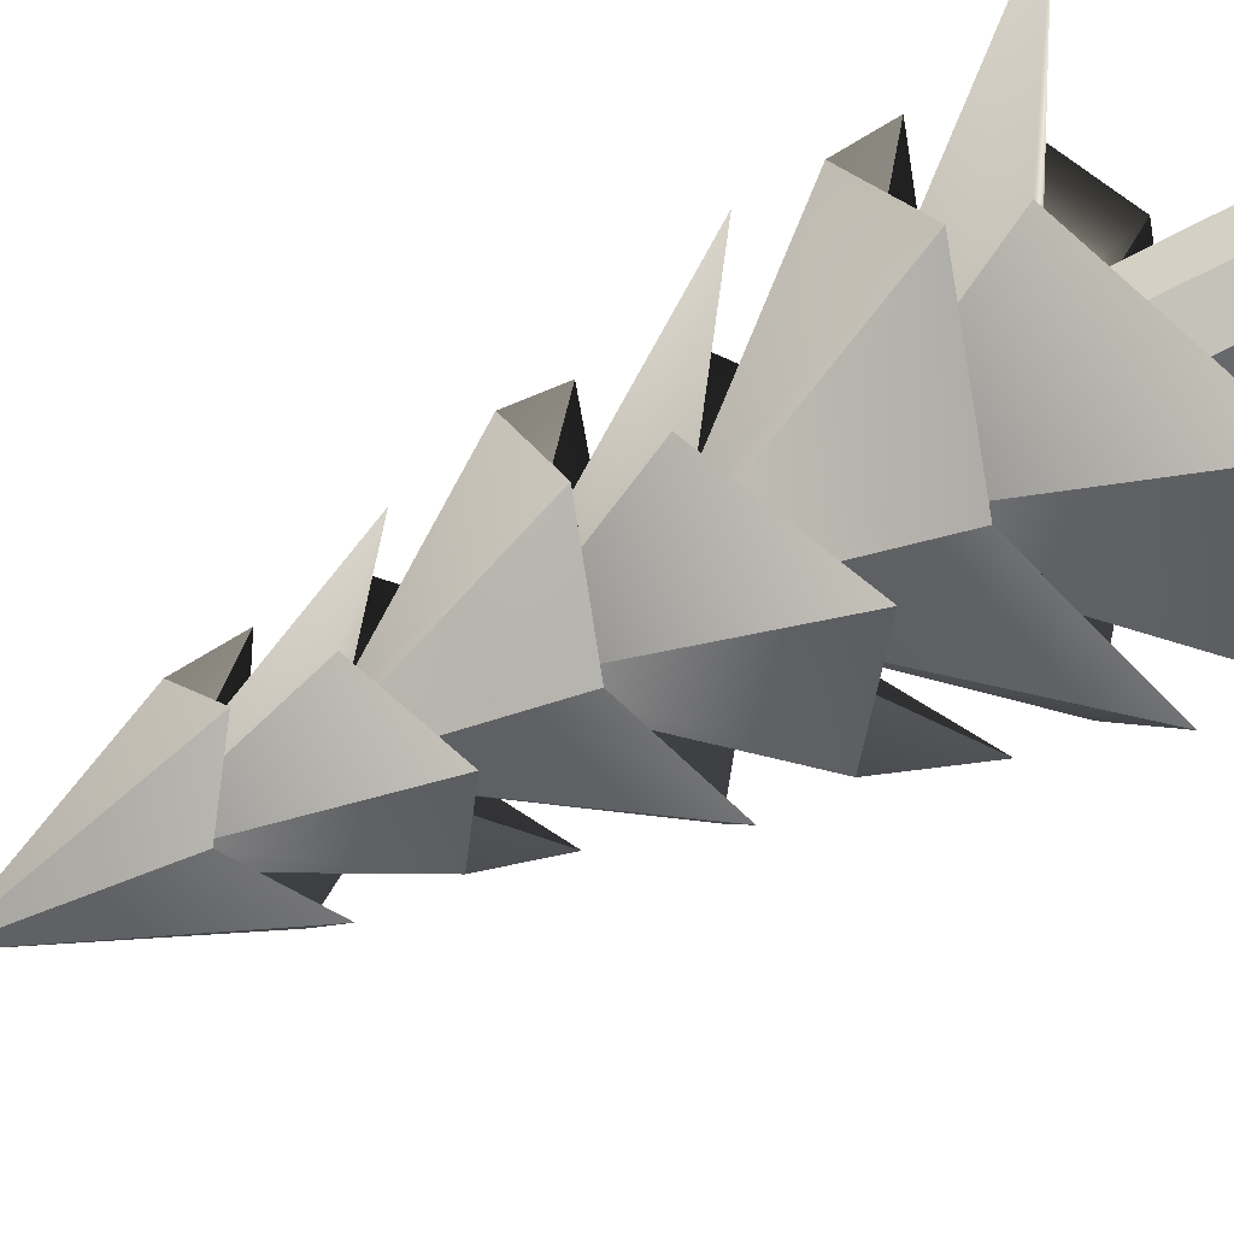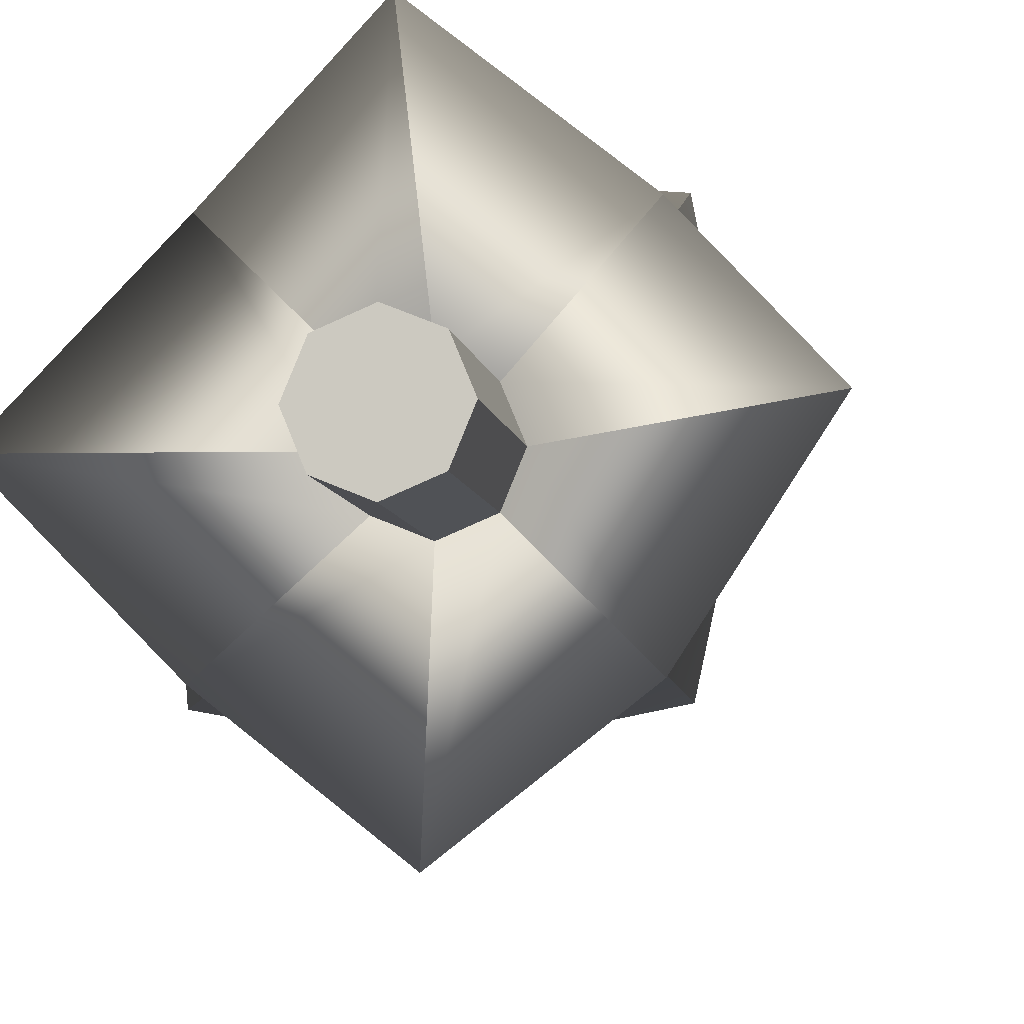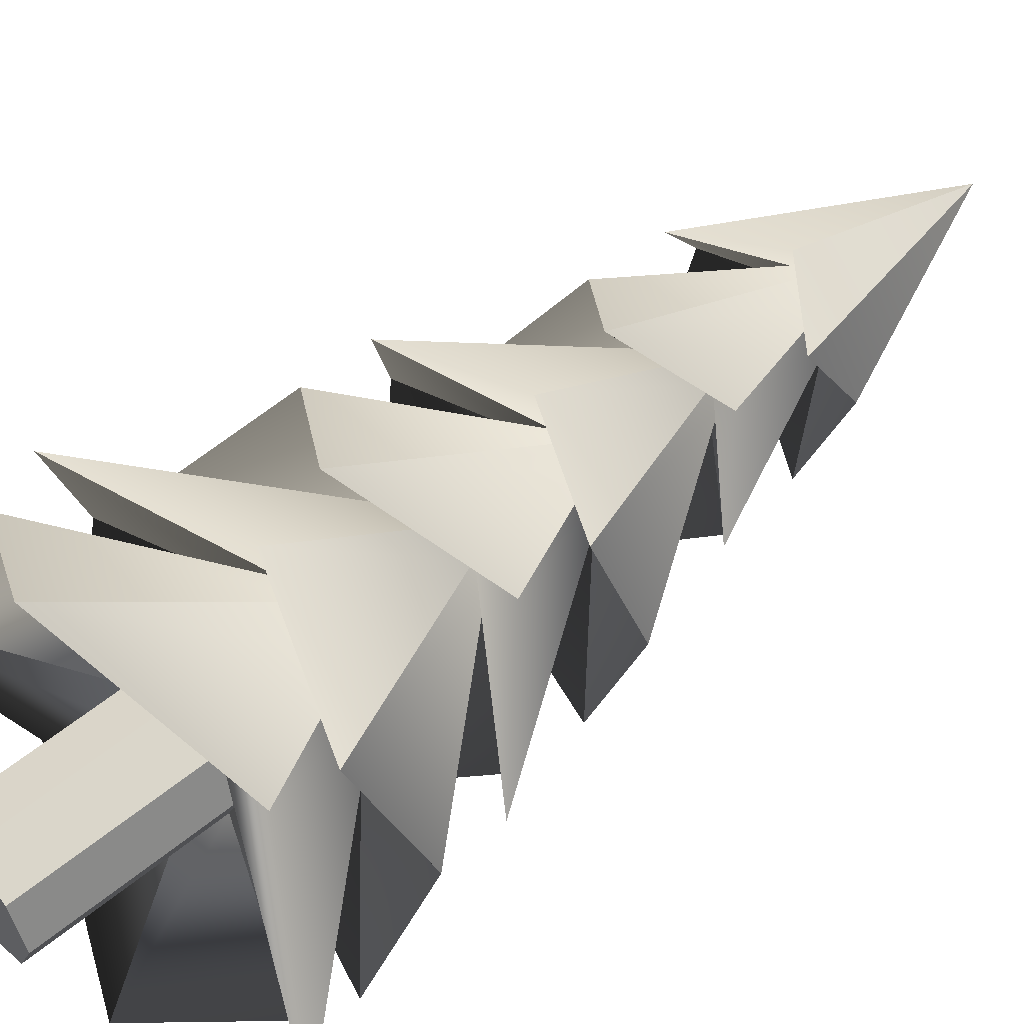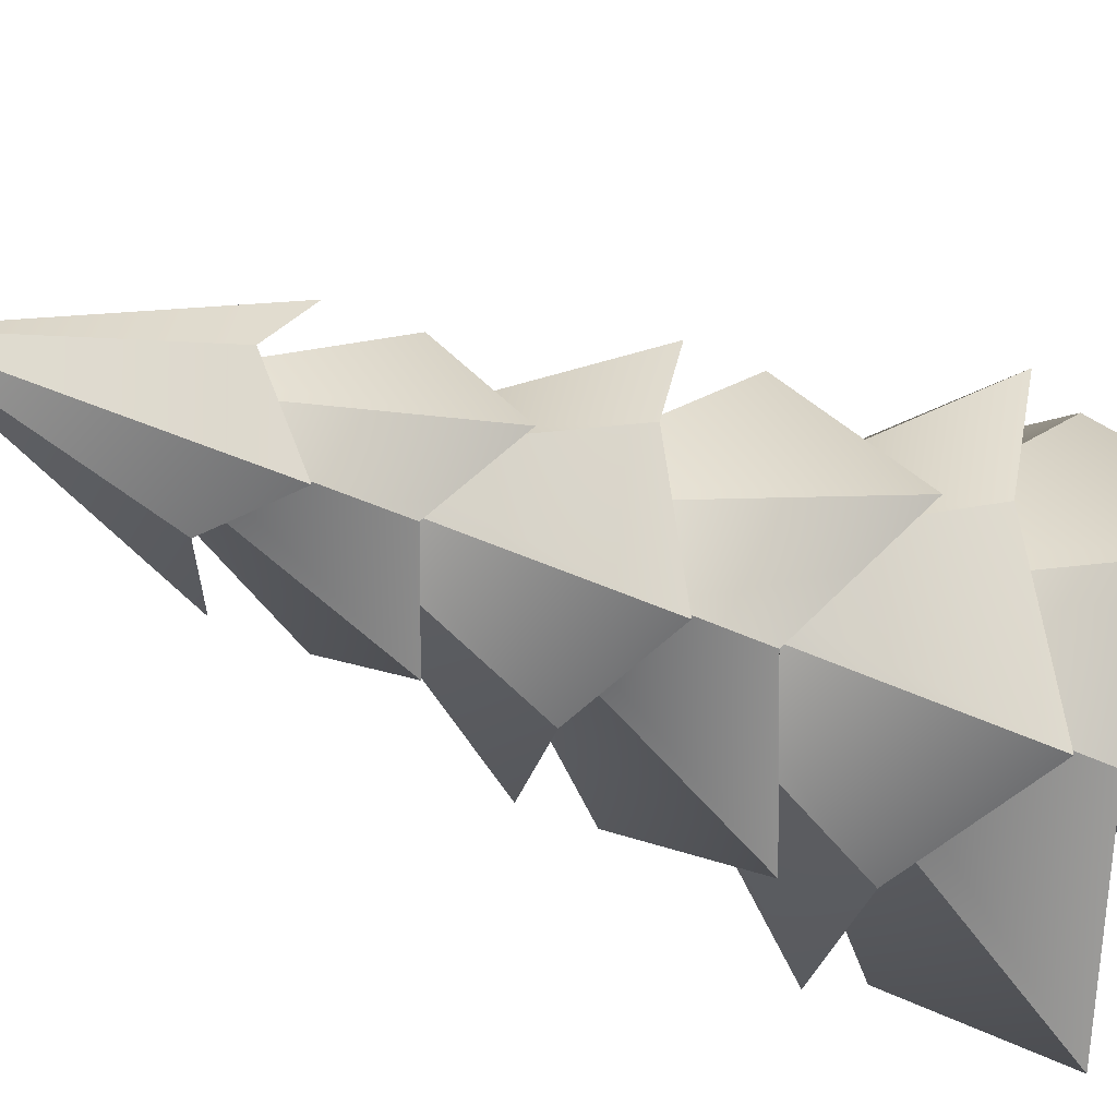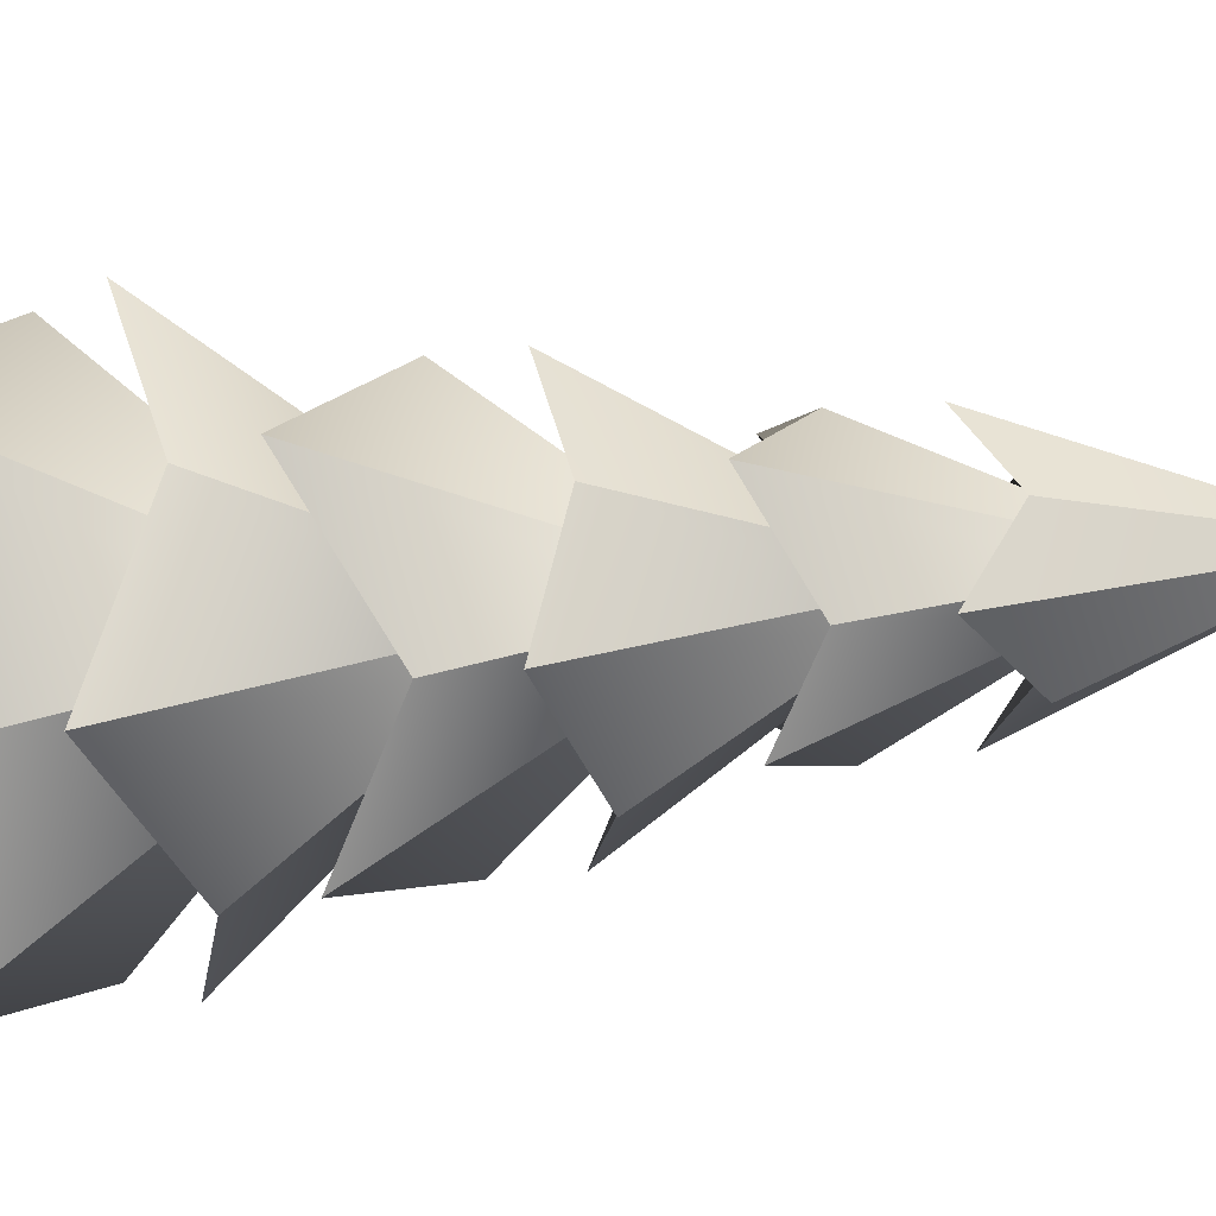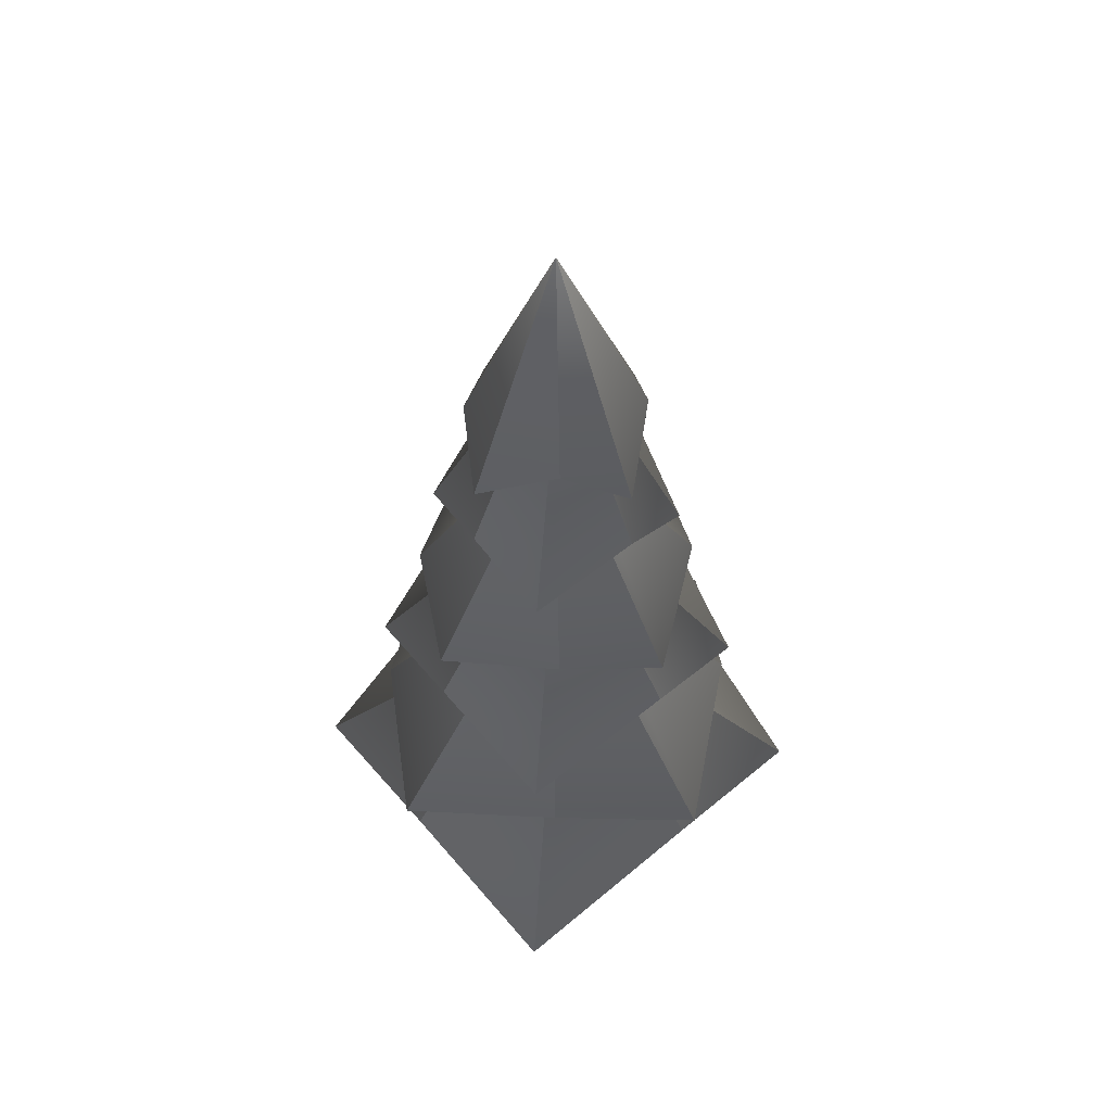
<metadata>
{"format":"obj","ext":"obj","renderer":"f3d","projection":"perspective","resolution":1024,"background":"white","views":[{"elev":-72.2,"azim":-62.7,"up":"+Z"},{"elev":-7.9,"azim":9.5,"up":"+Z"},{"elev":55.6,"azim":49.2,"up":"+Z"},{"elev":-38.1,"azim":-118.9,"up":"+Z"},{"elev":-33.9,"azim":98.6,"up":"+Z"},{"elev":55.9,"azim":-87.8,"up":"+Y"}]}
</metadata>
<code>
g default
v 0.7071 0 -0.7071
v 0 0 -1
v -0.7071 0 -0.7071
v -1 0 0
v -0.7071 0 0.7071
v 0 0 1
v 0.7071 0 0.7071
v 1 0 0
v 0.7071 3 -0.7071
v 0 3 -1
v -0.7071 3 -0.7071
v -1 3 0
v -0.7071 3 0.7071
v 0 3 1
v 0.7071 3 0.7071
v 1 3 0
v 0 0 0
v 0 3 0
v 0.7071 3 -0.7071
v 0 3 -1
v -0.7071 3 -0.7071
v -1 3 0
v -0.7071 3 0.7071
v 0 3 1
v 0.7071 3 0.7071
v 1 3 0
v 2.551 2.396 -2.551
v 0.2216 1.121 -4.575
v -2.551 2.396 -2.551
v -4.575 0.969 -0.2502
v -2.551 2.396 2.551
v -0.1319 1.328 4.575
v 2.551 2.396 2.551
v 4.575 1.173 0.2074
v 0.7071 5 -0.7071
v -0 5 -1
v -0.7071 5 -0.7071
v -1 5 -0
v -0.7071 5 0.7071
v -0 5 1
v 0.7071 5 0.7071
v 1 5 -0
v 2.751 3.211 -2.751
v -0.126 4.043 -3.222
v -2.751 3.211 -2.751
v -3.222 4.038 0.0986
v -2.751 3.211 2.751
v 0.1914 4.143 3.222
v 2.751 3.211 2.751
v 3.222 4.156 -0.05143
v 0.4765 7 -0.4765
v 0 7 -0.6738
v -0.4765 7 -0.4765
v -0.6738 7 0
v -0.4765 7 0.4765
v 0 7 0.6738
v 0.4765 7 0.4765
v 0.6738 7 0
v 1.966 6.396 -1.966
v 0.1604 5.159 -3.28
v -1.966 6.396 -1.966
v -3.28 5.051 -0.2472
v -1.966 6.396 1.966
v -0.1331 5.297 3.28
v 1.966 6.396 1.966
v 3.28 5.086 0.152
v 0.4008 9 -0.4008
v 0 9 -0.5668
v -0.4008 9 -0.4008
v -0.5668 9 0
v -0.4008 9 0.4008
v 0 9 0.5668
v 0.4008 9 0.4008
v 0.5668 9 0
v 1.966 7.482 -1.966
v -0.1268 8.077 -2.443
v -1.966 7.482 -1.966
v -2.443 8.107 0.153
v -1.966 7.482 1.966
v 0.1899 8.178 2.443
v 1.966 7.482 1.966
v 2.443 8.043 -0.135
v 0.3461 11 -0.3461
v 0 11 -0.4895
v -0.3461 11 -0.3461
v -0.4895 11 0
v -0.3461 11 0.3461
v 0 11 0.4895
v 0.3461 11 0.3461
v 0.4895 11 0
v 1.327 10.4 -1.327
v 0.1619 9.592 -2.151
v -1.327 10.4 -1.327
v -2.151 9.465 -0.2462
v -1.327 10.4 1.327
v -0.1317 9.57 2.151
v 1.327 10.4 1.327
v 2.151 9.523 0.1815
v 0.3772 13 -0.3772
v 0 13 -0.5334
v -0.3772 13 -0.3772
v -0.5334 13 0
v -0.3772 13 0.3772
v 0 13 0.5334
v 0.3772 13 0.3772
v 0.5334 13 0
v 1.292 11.63 -1.292
v -0.1283 12.45 -1.508
v -1.292 11.63 -1.292
v -1.508 12.44 0.1196
v -1.292 11.63 1.292
v 0.08118 12.51 1.508
v 1.292 11.63 1.292
v 1.508 12.41 -0.1103
v 0 16 0
g pCylinder2
f 1 2 10 9
f 2 3 11 10
f 3 4 12 11
f 4 5 13 12
f 5 6 14 13
f 6 7 15 14
f 7 8 16 15
f 8 1 9 16
f 2 1 17
f 3 2 17
f 4 3 17
f 5 4 17
f 6 5 17
f 7 6 17
f 8 7 17
f 1 8 17
f 9 10 18
f 10 11 18
f 11 12 18
f 12 13 18
f 13 14 18
f 14 15 18
f 15 16 18
f 16 9 18
f 19 20 28 27
f 20 21 29 28
f 21 22 30 29
f 22 23 31 30
f 23 24 32 31
f 24 25 33 32
f 25 26 34 33
f 26 19 27 34
f 27 28 36 35
f 28 29 37 36
f 29 30 38 37
f 30 31 39 38
f 31 32 40 39
f 32 33 41 40
f 33 34 42 41
f 34 27 35 42
f 35 36 44 43
f 36 37 45 44
f 37 38 46 45
f 38 39 47 46
f 39 40 48 47
f 40 41 49 48
f 41 42 50 49
f 42 35 43 50
f 43 44 52 51
f 44 45 53 52
f 45 46 54 53
f 46 47 55 54
f 47 48 56 55
f 48 49 57 56
f 49 50 58 57
f 50 43 51 58
f 51 52 60 59
f 52 53 61 60
f 53 54 62 61
f 54 55 63 62
f 55 56 64 63
f 56 57 65 64
f 57 58 66 65
f 58 51 59 66
f 59 60 68 67
f 60 61 69 68
f 61 62 70 69
f 62 63 71 70
f 63 64 72 71
f 64 65 73 72
f 65 66 74 73
f 66 59 67 74
f 67 68 76 75
f 68 69 77 76
f 69 70 78 77
f 70 71 79 78
f 71 72 80 79
f 72 73 81 80
f 73 74 82 81
f 74 67 75 82
f 75 76 84 83
f 76 77 85 84
f 77 78 86 85
f 78 79 87 86
f 79 80 88 87
f 80 81 89 88
f 81 82 90 89
f 82 75 83 90
f 83 84 92 91
f 84 85 93 92
f 85 86 94 93
f 86 87 95 94
f 87 88 96 95
f 88 89 97 96
f 89 90 98 97
f 90 83 91 98
f 91 92 100 99
f 92 93 101 100
f 93 94 102 101
f 94 95 103 102
f 95 96 104 103
f 96 97 105 104
f 97 98 106 105
f 98 91 99 106
f 99 100 108 107
f 100 101 109 108
f 101 102 110 109
f 102 103 111 110
f 103 104 112 111
f 104 105 113 112
f 105 106 114 113
f 106 99 107 114
f 107 108 115
f 108 109 115
f 109 110 115
f 110 111 115
f 111 112 115
f 112 113 115
f 113 114 115
f 114 107 115

</code>
